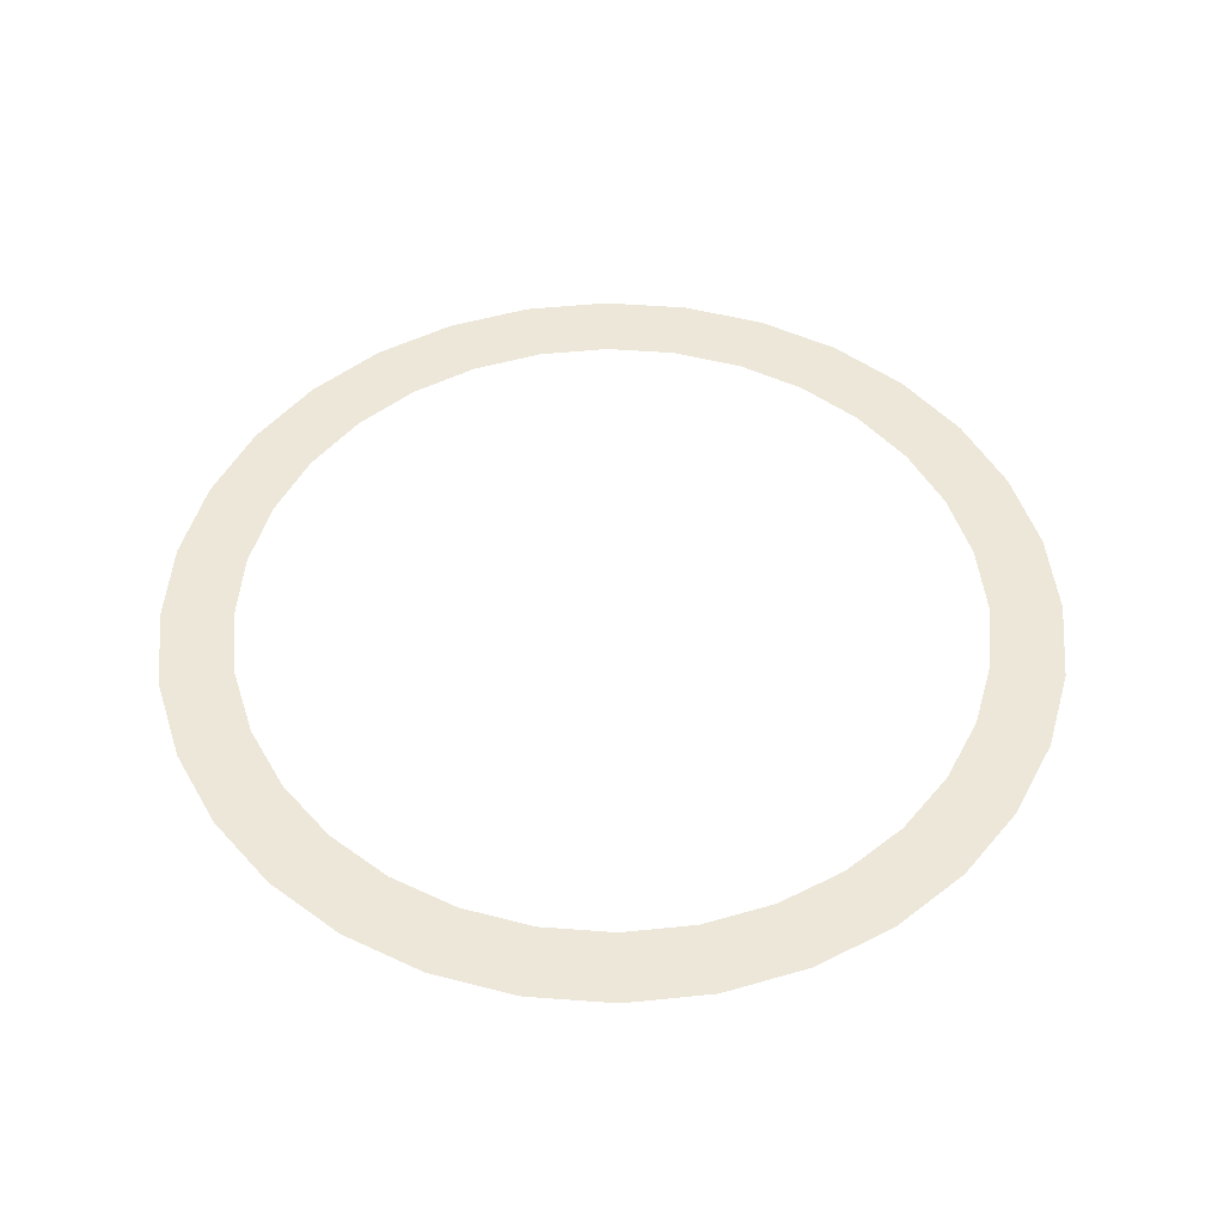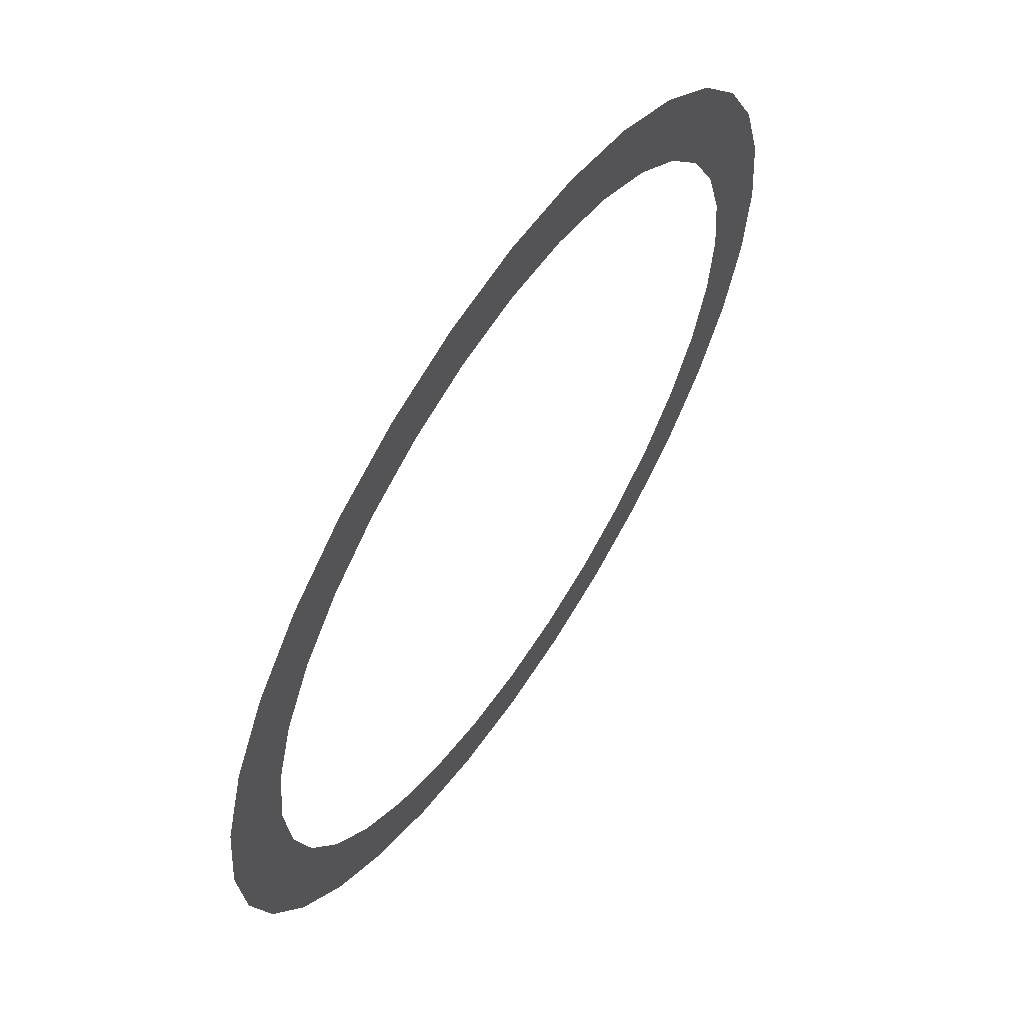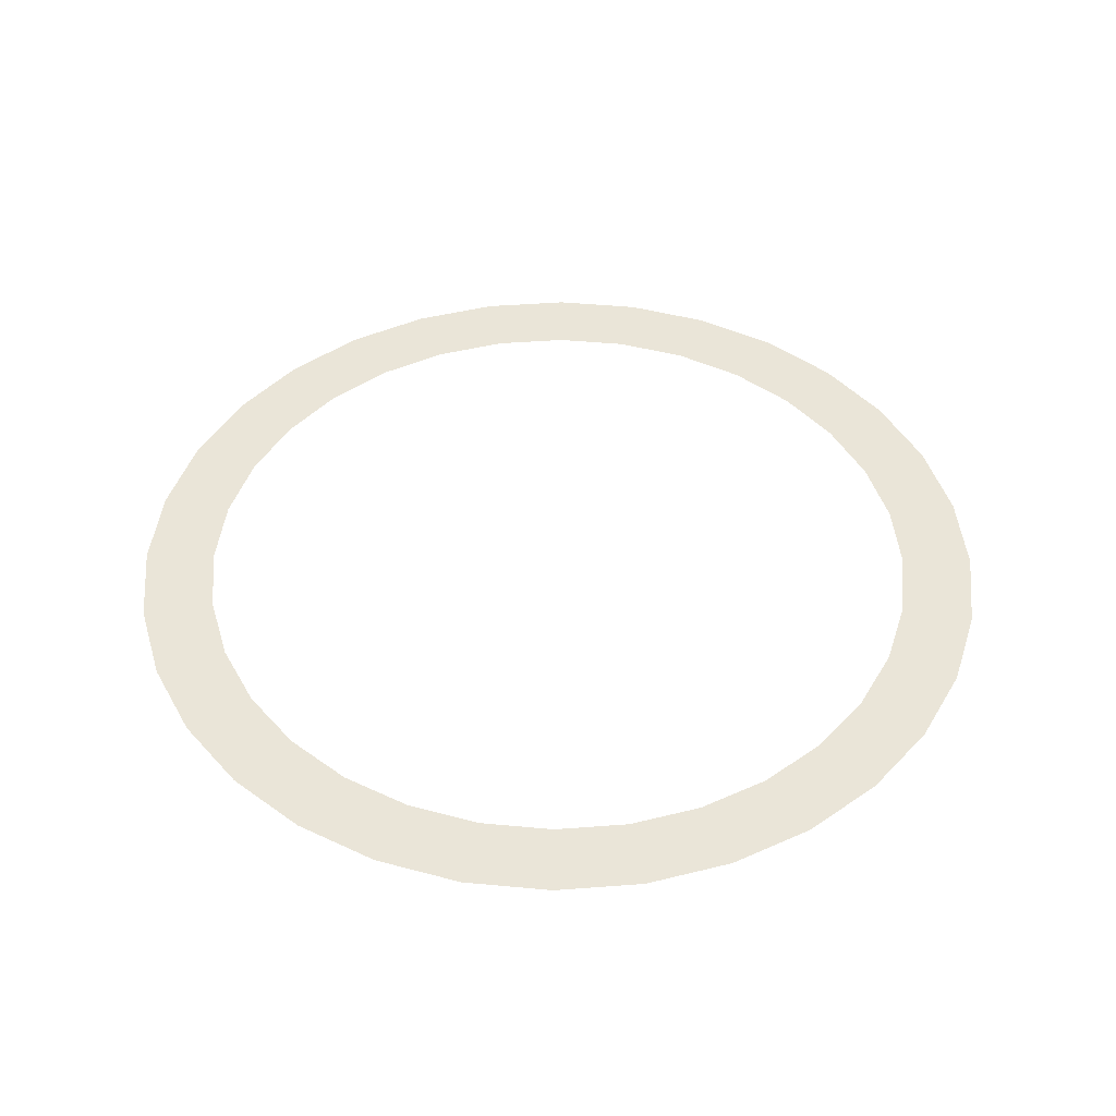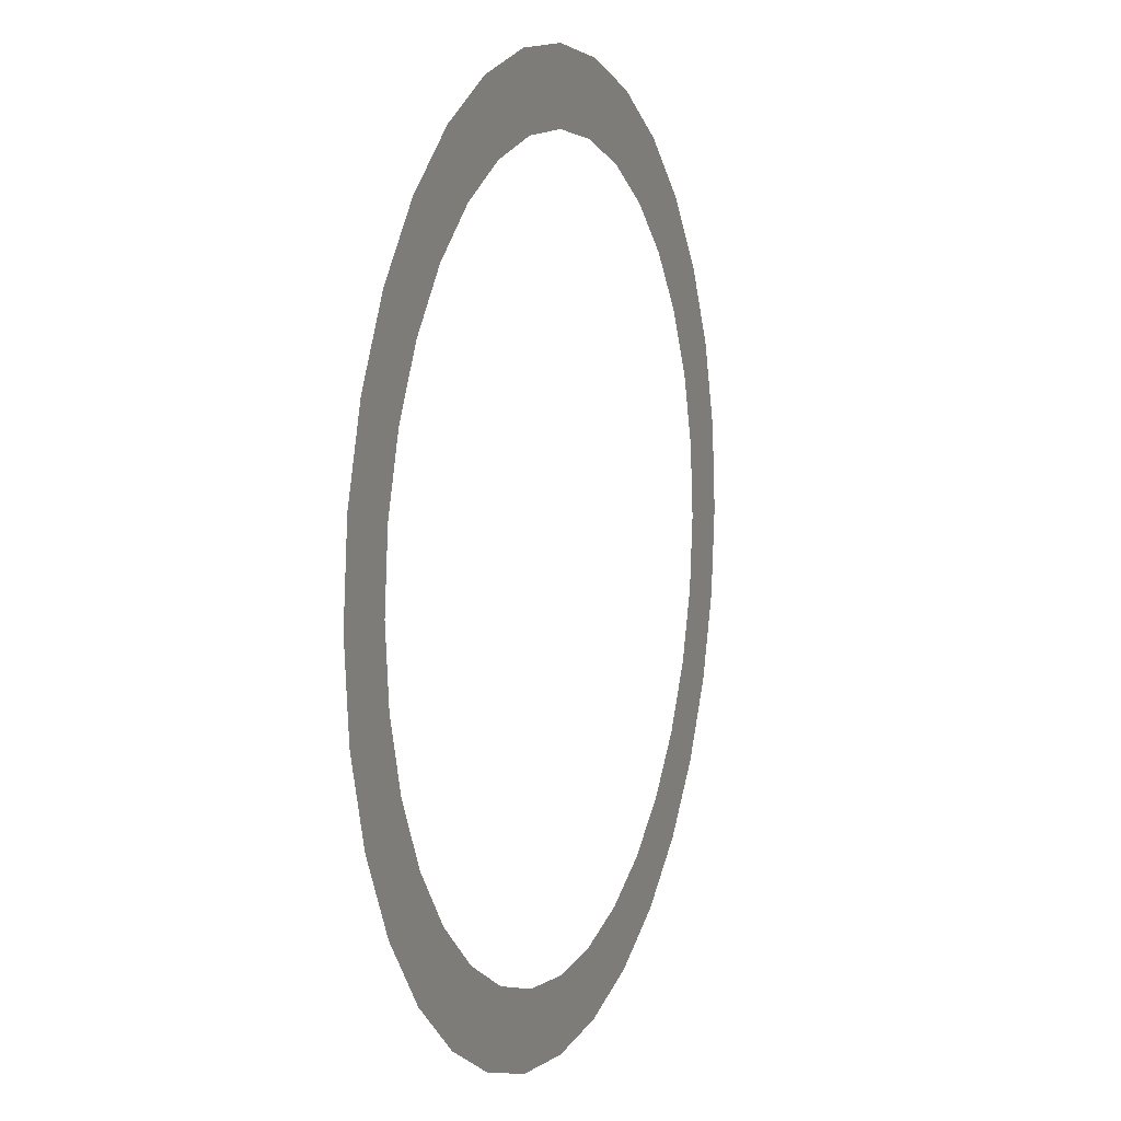
<metadata>
{"format":"obj","ext":"obj","renderer":"f3d","projection":"perspective","resolution":1024,"background":"white","views":[{"elev":49.9,"azim":167.9,"up":"+Y"},{"elev":61.6,"azim":123.6,"up":"+Z"},{"elev":44.6,"azim":113.1,"up":"+Y"},{"elev":7.3,"azim":110.7,"up":"+Z"}]}
</metadata>
<code>
o 円.002
v -0.03266 0 1.748
v 0.2797 0 1.717
v 0.58 0 1.626
v 0.8568 0 1.478
v 1.099 0 1.279
v 1.298 0 1.036
v 1.446 0 0.7596
v 1.538 0 0.4593
v 1.568 0 0.147
v 1.538 0 -0.1654
v 1.446 0 -0.4657
v 1.298 0 -0.7425
v 1.099 0 -0.9851
v 0.8568 0 -1.184
v 0.58 0 -1.332
v 0.2797 0 -1.423
v -0.03266 0 -1.454
v -0.345 0 -1.423
v -0.6453 0 -1.332
v -0.9221 0 -1.184
v -1.165 0 -0.9851
v -1.364 0 -0.7425
v -1.512 0 -0.4657
v -1.603 0 -0.1654
v -1.634 0 0.147
v -1.603 0 0.4593
v -1.512 0 0.7596
v -1.364 0 1.036
v -1.165 0 1.279
v -0.9221 0 1.478
v -0.6453 0 1.626
v -0.345 0 1.717
v -0.03266 0 1.486
v 0.2287 0 1.461
v 0.4799 0 1.385
v 0.7115 0 1.261
v 0.9145 0 1.094
v 1.081 0 0.8912
v 1.205 0 0.6596
v 1.281 0 0.4083
v 1.307 0 0.147
v 1.281 0 -0.1143
v 1.205 0 -0.3656
v 1.081 0 -0.5972
v 0.9145 0 -0.8002
v 0.7115 0 -0.9668
v 0.4799 0 -1.091
v 0.2287 0 -1.167
v -0.03266 0 -1.193
v -0.294 0 -1.167
v -0.5453 0 -1.091
v -0.7768 0 -0.9668
v -0.9798 0 -0.8002
v -1.146 0 -0.5972
v -1.27 0 -0.3656
v -1.346 0 -0.1143
v -1.372 0 0.147
v -1.346 0 0.4083
v -1.27 0 0.6596
v -1.146 0 0.8912
v -0.9798 0 1.094
v -0.7768 0 1.261
v -0.5453 0 1.385
v -0.294 0 1.461
f 16 49 17
f 3 36 4
f 31 62 63
f 18 49 50
f 5 36 37
f 32 63 64
f 18 51 19
f 5 38 6
f 32 33 1
f 19 52 20
f 7 38 39
f 21 52 53
f 8 39 40
f 21 54 22
f 8 41 9
f 23 54 55
f 10 41 42
f 24 55 56
f 10 43 11
f 24 57 25
f 11 44 12
f 26 57 58
f 13 44 45
f 26 59 27
f 13 46 14
f 27 60 28
f 15 46 47
f 2 33 34
f 29 60 61
f 16 47 48
f 2 35 3
f 29 62 30
f 16 48 49
f 3 35 36
f 31 30 62
f 18 17 49
f 5 4 36
f 32 31 63
f 18 50 51
f 5 37 38
f 32 64 33
f 19 51 52
f 7 6 38
f 21 20 52
f 8 7 39
f 21 53 54
f 8 40 41
f 23 22 54
f 10 9 41
f 24 23 55
f 10 42 43
f 24 56 57
f 11 43 44
f 26 25 57
f 13 12 44
f 26 58 59
f 13 45 46
f 27 59 60
f 15 14 46
f 2 1 33
f 29 28 60
f 16 15 47
f 2 34 35
f 29 61 62

</code>
